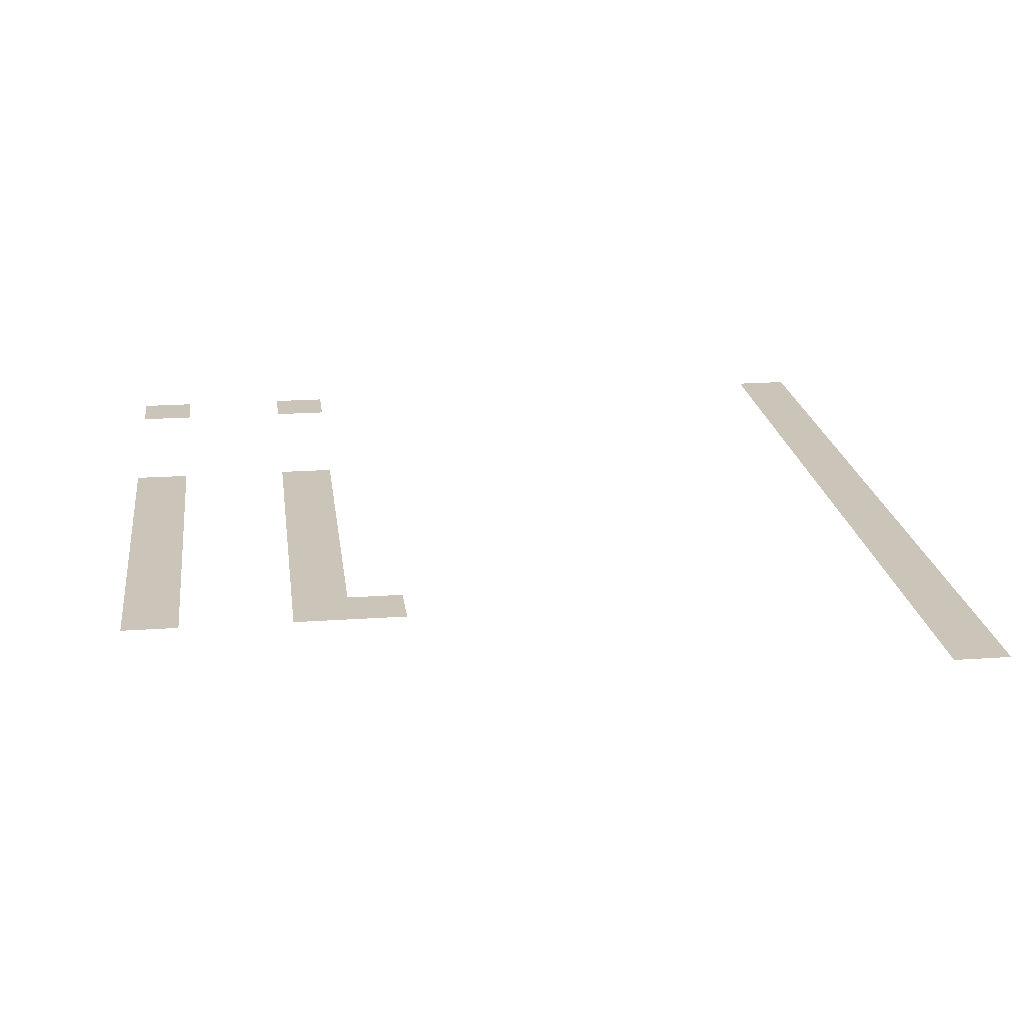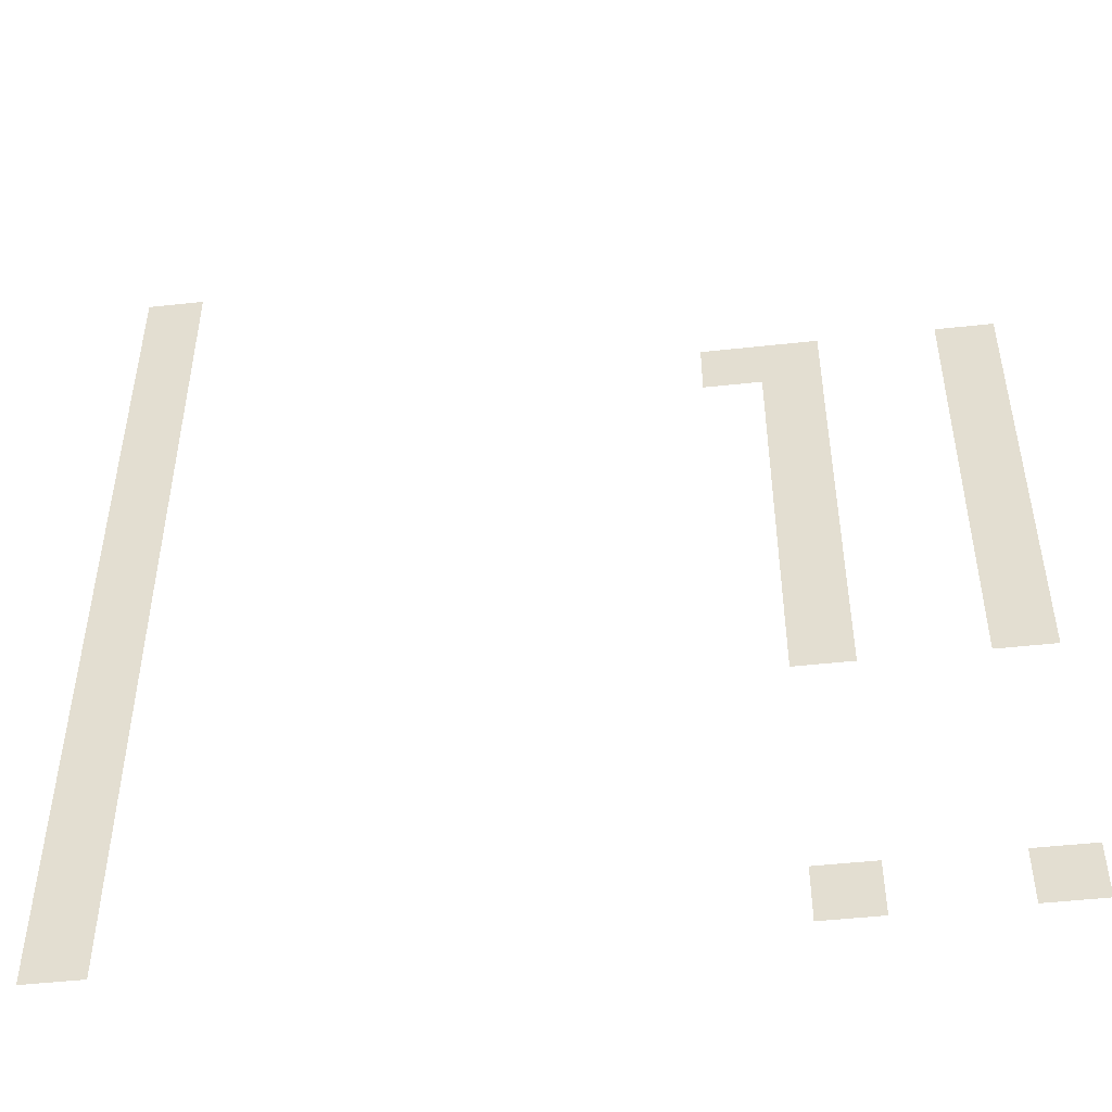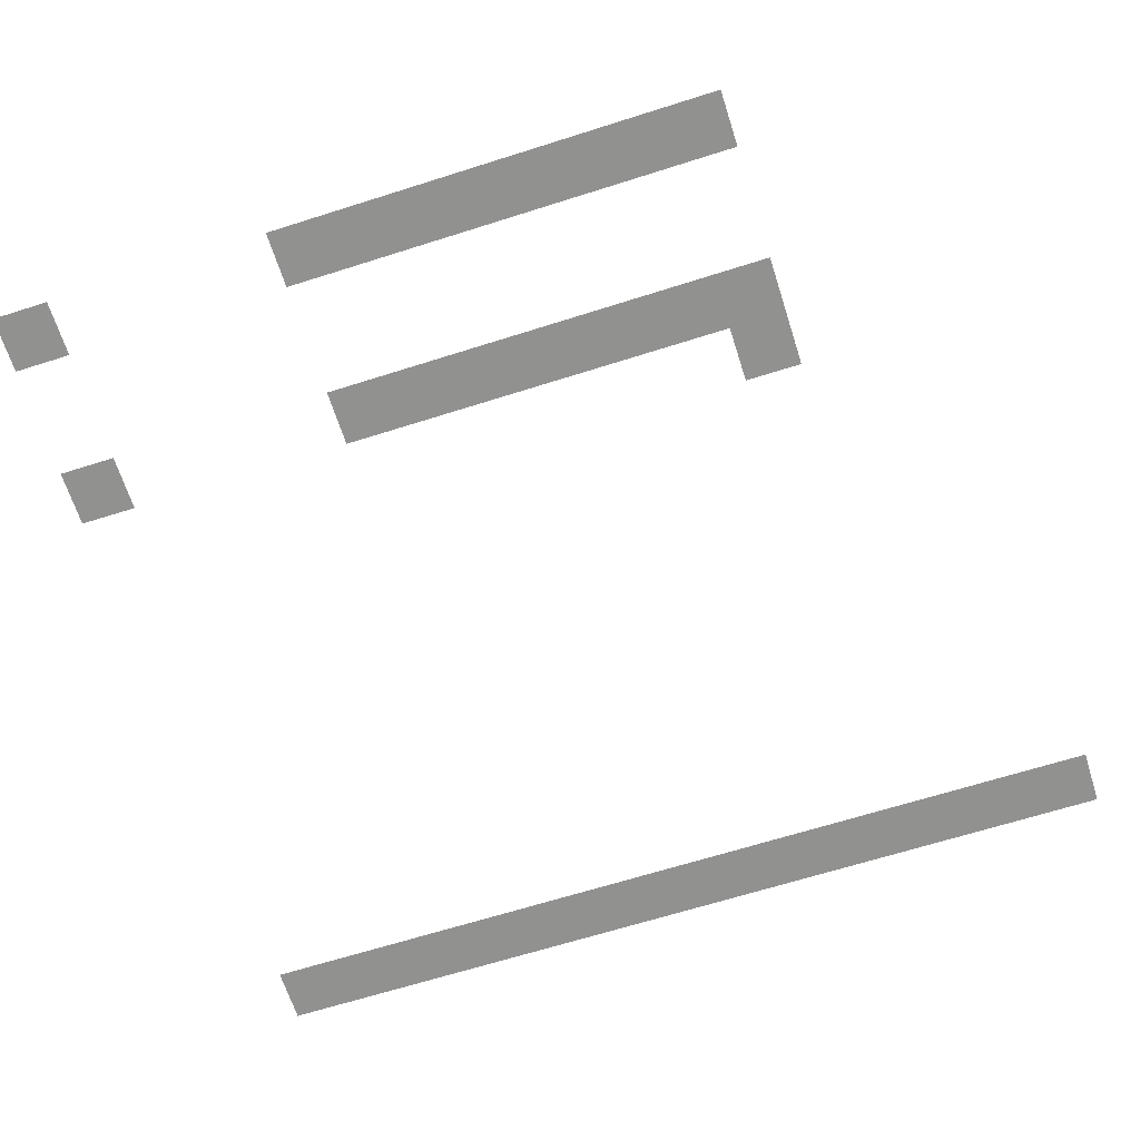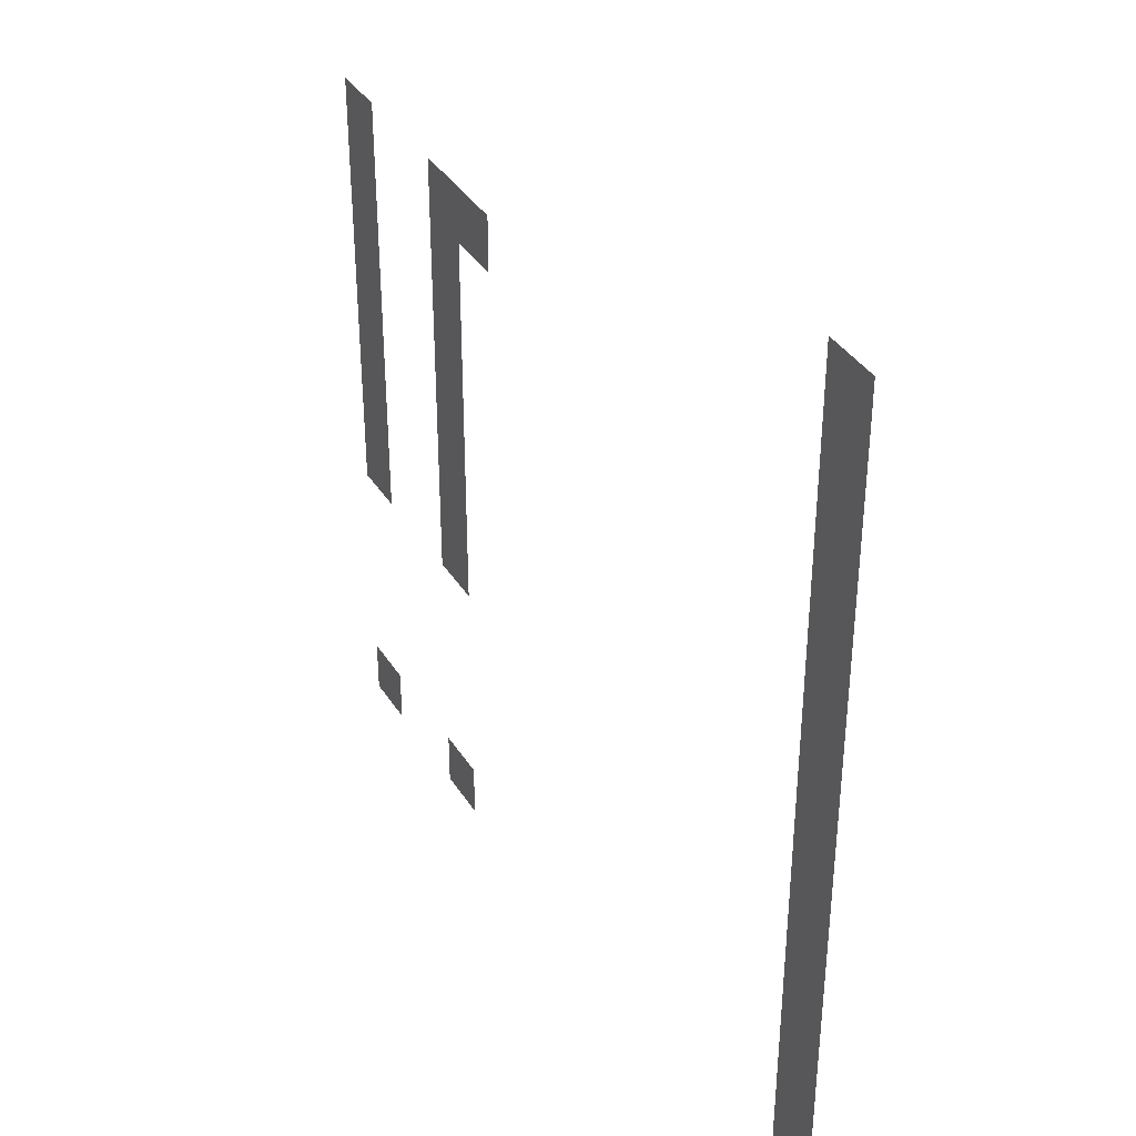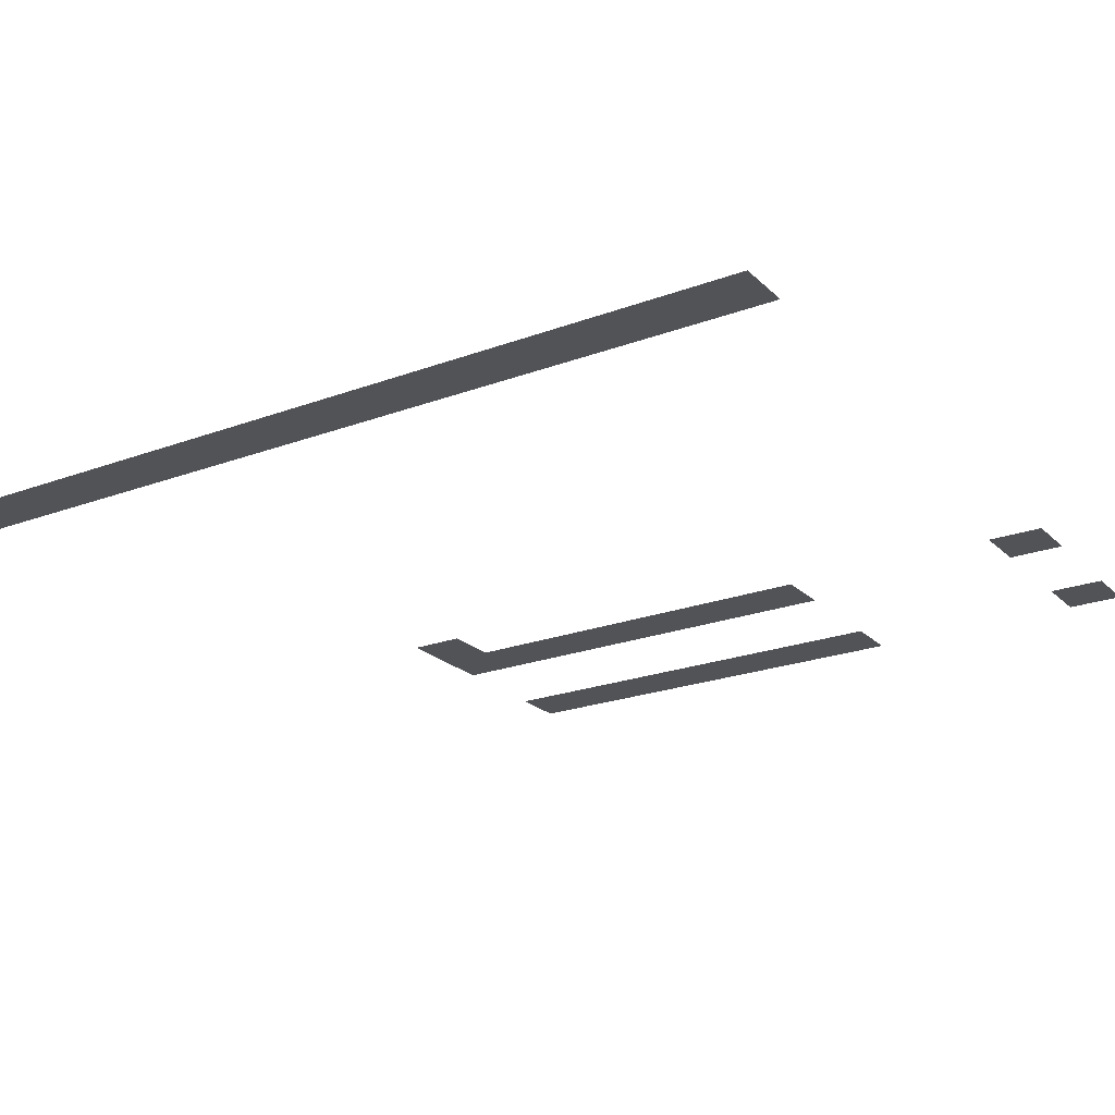
<metadata>
{"format":"obj","ext":"obj","renderer":"f3d","projection":"perspective","resolution":1024,"background":"white","views":[{"elev":20.5,"azim":172.8,"up":"+Z"},{"elev":-49.1,"azim":6.9,"up":"+Y"},{"elev":-66.0,"azim":107.7,"up":"+Z"},{"elev":38.0,"azim":-118.9,"up":"+Y"},{"elev":-22.4,"azim":-57.3,"up":"+Z"}]}
</metadata>
<code>
v -15 -1 0
v -16 -1 0
v -16 0 0
v -15 0 0
v -15 -2 0
v -16 -2 0
v -16 -1 0
v -15 -1 0
v -15 -3 0
v -16 -3 0
v -16 -2 0
v -15 -2 0
v -1 -4 0
v -2 -4 0
v -2 -3 0
v -1 -3 0
v -4 -4 0
v -5 -4 0
v -5 -3 0
v -4 -3 0
v -5 -4 0
v -6 -4 0
v -6 -3 0
v -5 -3 0
v -15 -4 0
v -16 -4 0
v -16 -3 0
v -15 -3 0
v -1 -5 0
v -2 -5 0
v -2 -4 0
v -1 -4 0
v -4 -5 0
v -5 -5 0
v -5 -4 0
v -4 -4 0
v -15 -5 0
v -16 -5 0
v -16 -4 0
v -15 -4 0
v -1 -6 0
v -2 -6 0
v -2 -5 0
v -1 -5 0
v -4 -6 0
v -5 -6 0
v -5 -5 0
v -4 -5 0
v -15 -6 0
v -16 -6 0
v -16 -5 0
v -15 -5 0
v -1 -7 0
v -2 -7 0
v -2 -6 0
v -1 -6 0
v -4 -7 0
v -5 -7 0
v -5 -6 0
v -4 -6 0
v -15 -7 0
v -16 -7 0
v -16 -6 0
v -15 -6 0
v -1 -8 0
v -2 -8 0
v -2 -7 0
v -1 -7 0
v -4 -8 0
v -5 -8 0
v -5 -7 0
v -4 -7 0
v -15 -8 0
v -16 -8 0
v -16 -7 0
v -15 -7 0
v -1 -9 0
v -2 -9 0
v -2 -8 0
v -1 -8 0
v -4 -9 0
v -5 -9 0
v -5 -8 0
v -4 -8 0
v -15 -9 0
v -16 -9 0
v -16 -8 0
v -15 -8 0
v -1 -10 0
v -2 -10 0
v -2 -9 0
v -1 -9 0
v -4 -10 0
v -5 -10 0
v -5 -9 0
v -4 -9 0
v -15 -10 0
v -16 -10 0
v -16 -9 0
v -15 -9 0
v -1 -11 0
v -2 -11 0
v -2 -10 0
v -1 -10 0
v -4 -11 0
v -5 -11 0
v -5 -10 0
v -4 -10 0
v -15 -11 0
v -16 -11 0
v -16 -10 0
v -15 -10 0
v -15 -12 0
v -16 -12 0
v -16 -11 0
v -15 -11 0
v -15 -13 0
v -16 -13 0
v -16 -12 0
v -15 -12 0
v -15 -14 0
v -16 -14 0
v -16 -13 0
v -15 -13 0
v -15 -15 0
v -16 -15 0
v -16 -14 0
v -15 -14 0
v -1 -16 0
v -2 -16 0
v -2 -15 0
v -1 -15 0
v -4 -16 0
v -5 -16 0
v -5 -15 0
v -4 -15 0
v -15 -16 0
v -16 -16 0
v -16 -15 0
v -15 -15 0
g NewMansion_mesh_0079
f 1 2 3 4
f 5 6 7 8
f 9 10 11 12
f 13 14 15 16
f 17 18 19 20
f 21 22 23 24
f 25 26 27 28
f 29 30 31 32
f 33 34 35 36
f 37 38 39 40
f 41 42 43 44
f 45 46 47 48
f 49 50 51 52
f 53 54 55 56
f 57 58 59 60
f 61 62 63 64
f 65 66 67 68
f 69 70 71 72
f 73 74 75 76
f 77 78 79 80
f 81 82 83 84
f 85 86 87 88
f 89 90 91 92
f 93 94 95 96
f 97 98 99 100
f 101 102 103 104
f 105 106 107 108
f 109 110 111 112
f 113 114 115 116
f 117 118 119 120
f 121 122 123 124
f 125 126 127 128
f 129 130 131 132
f 133 134 135 136
f 137 138 139 140

</code>
